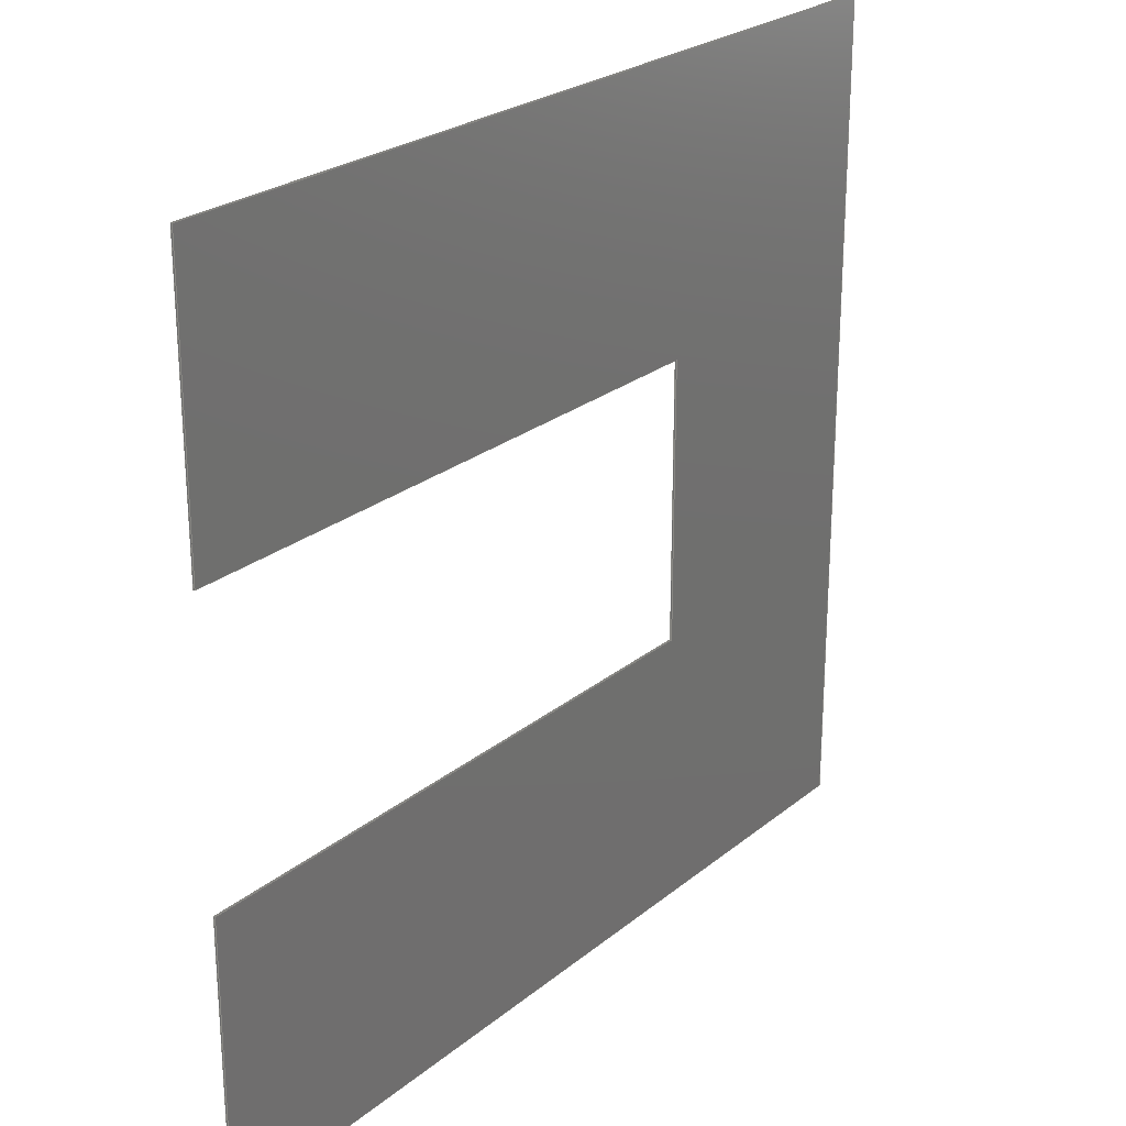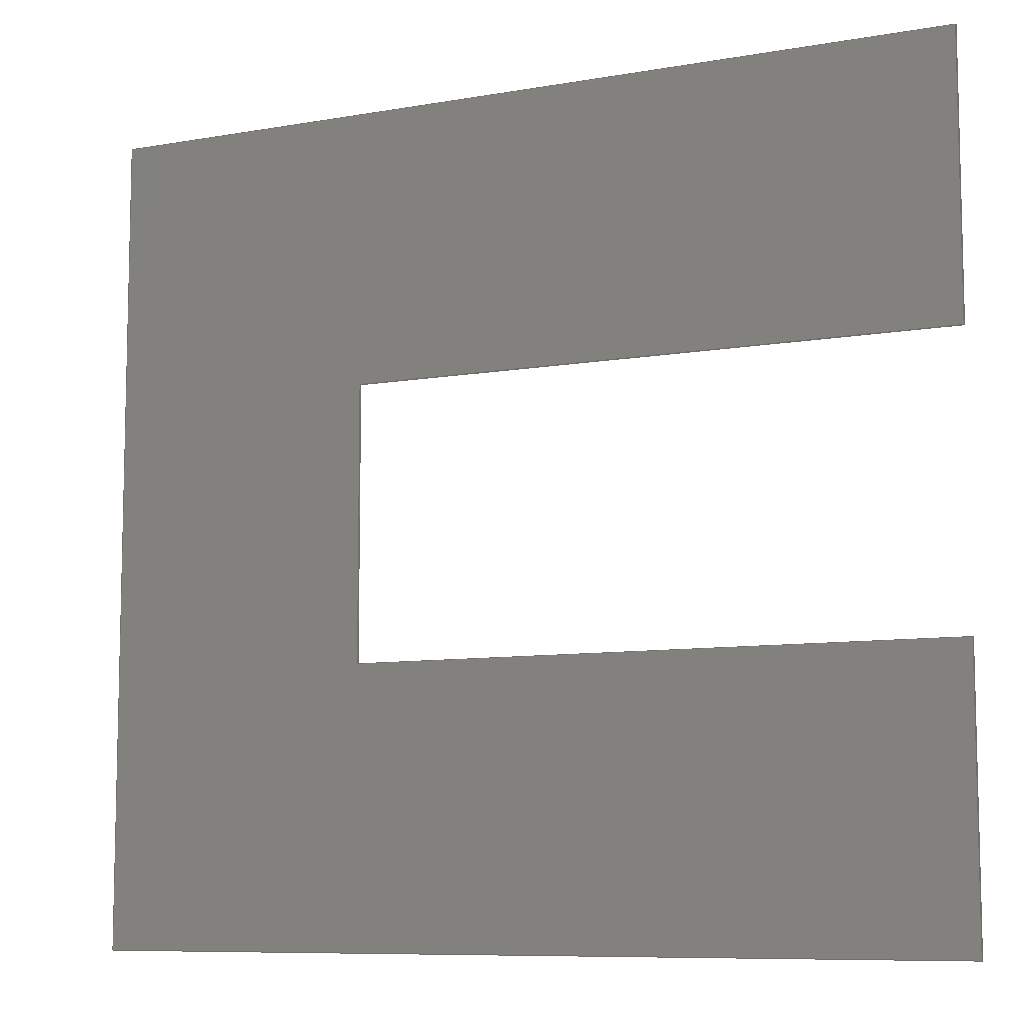
<metadata>
{"format":"iges","ext":"igs","renderer":"f3d","projection":"perspective","resolution":1024,"background":"white","views":[{"elev":24.4,"azim":-52.8,"up":"+Z"},{"elev":-8.7,"azim":-154.5,"up":"+Z"}]}
</metadata>
<code>
SolidWorks IGES file using analytic representation for surfaces
1H,,1H;,15HResistor.SLDPRT,65H\\my.files.iastate.edu\Users\yahriels\Docu
ments\MEMS\Resistor.IGS,15HSolidWorks 2022,15HSolidWorks 2022,32,308,
15,308,15,15HResistor.SLDPRT,1,2,2HMM,50,0.125,13H2.211e+05,1e-08,
5e+05,8Hyahriels,,11,0,13H2.211e+05;
     314       1       0       0       0                        00000200
     314       0       1       1       0                               0
     314       2       0       0       0                        00000200
     314       0       1       1       0                               0
     128       3       0       0       0                        01010000
     128       0       0       3       0                               0
     126       6       0       0       0                        01010500
     126       0       0       2       0                               0
     110       8       0       0       0                        01010000
     110       0       0       1       0                               0
     126       9       0       0       0                        01010500
     126       0       0       2       0                               0
     110      11       0       0       0                        01010000
     110       0       0       1       0                               0
     126      12       0       0       0                        01010500
     126       0       0       2       0                               0
     110      14       0       0       0                        01010000
     110       0       0       1       0                               0
     126      15       0       0       0                        01010500
     126       0       0       2       0                               0
     110      17       0       0       0                        01010000
     110       0       0       1       0                               0
     102      18       0       0       0                        01010500
     102       0       0       1       0                               0
     102      19       0       0       0                        01010000
     102       0       0       1       0                               0
     142      20       0       0       0                        00010500
     142       0       0       1       0                               0
     144      21       0       0       0                        00000000
     144       0      -3       1       0                               0
     314      22       0       0       0                        00000200
     314       0       1       1       0                               0
     128      23       0       0       0                        01010000
     128       0       0       3       0                               0
     126      26       0       0       0                        01010500
     126       0       0       2       0                               0
     110      28       0       0       0                        01010000
     110       0       0       1       0                               0
     126      29       0       0       0                        01010500
     126       0       0       2       0                               0
     110      31       0       0       0                        01010000
     110       0       0       1       0                               0
     126      32       0       0       0                        01010500
     126       0       0       2       0                               0
     110      34       0       0       0                        01010000
     110       0       0       1       0                               0
     126      35       0       0       0                        01010500
     126       0       0       2       0                               0
     110      37       0       0       0                        01010000
     110       0       0       1       0                               0
     102      38       0       0       0                        01010500
     102       0       0       1       0                               0
     102      39       0       0       0                        01010000
     102       0       0       1       0                               0
     142      40       0       0       0                        00010500
     142       0       0       1       0                               0
     144      41       0       0       0                        00000000
     144       0     -31       1       0                               0
     314      42       0       0       0                        00000200
     314       0       1       1       0                               0
     128      43       0       0       0                        01010000
     128       0       0       3       0                               0
     126      46       0       0       0                        01010500
     126       0       0       2       0                               0
     110      48       0       0       0                        01010000
     110       0       0       1       0                               0
     126      49       0       0       0                        01010500
     126       0       0       2       0                               0
     110      51       0       0       0                        01010000
     110       0       0       1       0                               0
     126      52       0       0       0                        01010500
     126       0       0       2       0                               0
     110      54       0       0       0                        01010000
     110       0       0       1       0                               0
     126      55       0       0       0                        01010500
     126       0       0       2       0                               0
     110      57       0       0       0                        01010000
     110       0       0       1       0                               0
     102      58       0       0       0                        01010500
     102       0       0       1       0                               0
     102      59       0       0       0                        01010000
     102       0       0       1       0                               0
     142      60       0       0       0                        00010500
     142       0       0       1       0                               0
     144      61       0       0       0                        00000000
     144       0     -59       1       0                               0
     314      62       0       0       0                        00000200
     314       0       1       1       0                               0
     128      63       0       0       0                        01010000
     128       0       0       3       0                               0
     126      66       0       0       0                        01010500
     126       0       0       2       0                               0
     110      68       0       0       0                        01010000
     110       0       0       1       0                               0
     126      69       0       0       0                        01010500
     126       0       0       2       0                               0
     110      71       0       0       0                        01010000
     110       0       0       1       0                               0
     126      72       0       0       0                        01010500
     126       0       0       2       0                               0
     110      74       0       0       0                        01010000
     110       0       0       1       0                               0
     126      75       0       0       0                        01010500
     126       0       0       2       0                               0
     110      77       0       0       0                        01010000
     110       0       0       1       0                               0
     102      78       0       0       0                        01010500
     102       0       0       1       0                               0
     102      79       0       0       0                        01010000
     102       0       0       1       0                               0
     142      80       0       0       0                        00010500
     142       0       0       1       0                               0
     144      81       0       0       0                        00000000
     144       0     -87       1       0                               0
     314      82       0       0       0                        00000200
     314       0       1       1       0                               0
     128      83       0       0       0                        01010000
     128       0       0       2       0                               0
     126      85       0       0       0                        01010500
     126       0       0       2       0                               0
     110      87       0       0       0                        01010000
     110       0       0       1       0                               0
     126      88       0       0       0                        01010500
     126       0       0       2       0                               0
     110      90       0       0       0                        01010000
     110       0       0       1       0                               0
     126      91       0       0       0                        01010500
     126       0       0       2       0                               0
     110      93       0       0       0                        01010000
     110       0       0       1       0                               0
     126      94       0       0       0                        01010500
     126       0       0       2       0                               0
     110      96       0       0       0                        01010000
     110       0       0       1       0                               0
     102      97       0       0       0                        01010500
     102       0       0       1       0                               0
     102      98       0       0       0                        01010000
     102       0       0       1       0                               0
     142      99       0       0       0                        00010500
     142       0       0       1       0                               0
     144     100       0       0       0                        00000000
     144       0    -115       1       0                               0
     314     101       0       0       0                        00000200
     314       0       1       1       0                               0
     128     102       0       0       0                        01010000
     128       0       0       2       0                               0
     126     104       0       0       0                        01010500
     126       0       0       2       0                               0
     110     106       0       0       0                        01010000
     110       0       0       1       0                               0
     126     107       0       0       0                        01010500
     126       0       0       2       0                               0
     110     109       0       0       0                        01010000
     110       0       0       1       0                               0
     126     110       0       0       0                        01010500
     126       0       0       2       0                               0
     110     112       0       0       0                        01010000
     110       0       0       1       0                               0
     126     113       0       0       0                        01010500
     126       0       0       2       0                               0
     110     115       0       0       0                        01010000
     110       0       0       1       0                               0
     102     116       0       0       0                        01010500
     102       0       0       1       0                               0
     102     117       0       0       0                        01010000
     102       0       0       1       0                               0
     142     118       0       0       0                        00010500
     142       0       0       1       0                               0
     144     119       0       0       0                        00000000
     144       0    -143       1       0                               0
     314     120       0       0       0                        00000200
     314       0       1       1       0                               0
     128     121       0       0       0                        01010000
     128       0       0       2       0                               0
     126     123       0       0       0                        01010500
     126       0       0       2       0                               0
     110     125       0       0       0                        01010000
     110       0       0       1       0                               0
     126     126       0       0       0                        01010500
     126       0       0       2       0                               0
     110     128       0       0       0                        01010000
     110       0       0       1       0                               0
     126     129       0       0       0                        01010500
     126       0       0       2       0                               0
     110     131       0       0       0                        01010000
     110       0       0       1       0                               0
     126     132       0       0       0                        01010500
     126       0       0       2       0                               0
     110     134       0       0       0                        01010000
     110       0       0       1       0                               0
     102     135       0       0       0                        01010500
     102       0       0       1       0                               0
     102     136       0       0       0                        01010000
     102       0       0       1       0                               0
     142     137       0       0       0                        00010500
     142       0       0       1       0                               0
     144     138       0       0       0                        00000000
     144       0    -171       1       0                               0
     314     139       0       0       0                        00000200
     314       0       1       1       0                               0
     128     140       0       0       0                        01010000
     128       0       0       2       0                               0
     126     142       0       0       0                        01010500
     126       0       0       2       0                               0
     110     144       0       0       0                        01010000
     110       0       0       1       0                               0
     126     145       0       0       0                        01010500
     126       0       0       2       0                               0
     110     147       0       0       0                        01010000
     110       0       0       1       0                               0
     126     148       0       0       0                        01010500
     126       0       0       2       0                               0
     110     150       0       0       0                        01010000
     110       0       0       1       0                               0
     126     151       0       0       0                        01010500
     126       0       0       2       0                               0
     110     153       0       0       0                        01010000
     110       0       0       1       0                               0
     102     154       0       0       0                        01010500
     102       0       0       1       0                               0
     102     155       0       0       0                        01010000
     102       0       0       1       0                               0
     142     156       0       0       0                        00010500
     142       0       0       1       0                               0
     144     157       0       0       0                        00000000
     144       0    -199       1       0                               0
     314     158       0       0       0                        00000200
     314       0       1       1       0                               0
     128     159       0       0       0                        01010000
     128       0       0       3       0                               0
     126     162       0       0       0                        01010500
     126       0       0       2       0                               0
     110     164       0       0       0                        01010000
     110       0       0       1       0                               0
     126     165       0       0       0                        01010500
     126       0       0       2       0                               0
     110     167       0       0       0                        01010000
     110       0       0       1       0                               0
     126     168       0       0       0                        01010500
     126       0       0       2       0                               0
     110     170       0       0       0                        01010000
     110       0       0       1       0                               0
     126     171       0       0       0                        01010500
     126       0       0       2       0                               0
     110     173       0       0       0                        01010000
     110       0       0       1       0                               0
     126     174       0       0       0                        01010500
     126       0       0       2       0                               0
     110     176       0       0       0                        01010000
     110       0       0       1       0                               0
     126     177       0       0       0                        01010500
     126       0       0       2       0                               0
     110     179       0       0       0                        01010000
     110       0       0       1       0                               0
     126     180       0       0       0                        01010500
     126       0       0       2       0                               0
     110     182       0       0       0                        01010000
     110       0       0       1       0                               0
     126     183       0       0       0                        01010500
     126       0       0       2       0                               0
     110     185       0       0       0                        01010000
     110       0       0       1       0                               0
     102     186       0       0       0                        01010500
     102       0       0       1       0                               0
     102     187       0       0       0                        01010000
     102       0       0       1       0                               0
     142     188       0       0       0                        00010500
     142       0       0       1       0                               0
     144     189       0       0       0                        00000000
     144       0    -227       1       0                               0
     314     190       0       0       0                        00000200
     314       0       1       1       0                               0
     128     191       0       0       0                        01010000
     128       0       0       2       0                               0
     126     193       0       0       0                        01010500
     126       0       0       2       0                               0
     110     195       0       0       0                        01010000
     110       0       0       1       0                               0
     126     196       0       0       0                        01010500
     126       0       0       2       0                               0
     110     198       0       0       0                        01010000
     110       0       0       1       0                               0
     126     199       0       0       0                        01010500
     126       0       0       2       0                               0
     110     201       0       0       0                        01010000
     110       0       0       1       0                               0
     126     202       0       0       0                        01010500
     126       0       0       2       0                               0
     110     204       0       0       0                        01010000
     110       0       0       1       0                               0
     126     205       0       0       0                        01010500
     126       0       0       2       0                               0
     110     207       0       0       0                        01010000
     110       0       0       1       0                               0
     126     208       0       0       0                        01010500
     126       0       0       2       0                               0
     110     210       0       0       0                        01010000
     110       0       0       1       0                               0
     126     211       0       0       0                        01010500
     126       0       0       2       0                               0
     110     213       0       0       0                        01010000
     110       0       0       1       0                               0
     126     214       0       0       0                        01010500
     126       0       0       2       0                               0
     110     216       0       0       0                        01010000
     110       0       0       1       0                               0
     102     217       0       0       0                        01010500
     102       0       0       1       0                               0
     102     218       0       0       0                        01010000
     102       0       0       1       0                               0
     142     219       0       0       0                        00010500
     142       0       0       1       0                               0
     144     220       0       0       0                        00000000
     144       0    -271       1       0                               0
314,20,20,20,;                                                      1
314,0,0,0,;                                                         3
128,1,1,1,1,0,0,1,0,0,0,0,1,1,0,0,1,1,1,1,1,1,0,          5
0,-3.75,8,0,-3.75,0,0.0126,-3.75,8,0.0126,-3.75,0,1,0,         5
1;                                                                    5
126,1,1,1,0,1,0,0,0,1,1,1,1,1,0,0,1,1,0,0,1,0,          7
0,1;                                                                 7
110,8,0,-3.75,8,0.0126,-3.75;                                       9
126,1,1,1,0,1,0,0,0,1,1,1,1,1,1,0,0,1,0,0,1,0,         11
0,1;                                                                11
110,8,0.0126,-3.75,0,0.0126,-3.75;                                  13
126,1,1,1,0,1,0,0,0,1,1,1,1,0,1,0,0,0,0,0,1,0,         15
0,1;                                                                15
110,0,0.0126,-3.75,0,0,-3.75;                                      17
126,1,1,1,0,1,0,0,0,1,1,1,1,0,0,0,1,0,0,0,1,0,         19
0,1;                                                                19
110,0,0,-3.75,8,0,-3.75;                                          21
102,4,7,11,15,19;                                                     23
102,4,9,13,17,21;                                                     25
142,1,5,23,25,1;                                                      27
144,5,1,0,27;                                                         29
314,0,0,0,;                                                        31
128,1,1,1,1,0,0,1,0,0,0,0,1,1,0,0,1,1,1,1,1,1,0,         33
0,-1.25,0,0,-3.75,0,0.0126,-1.25,0,0.0126,-3.75,0,1,0,        33
1;                                                                   33
126,1,1,1,0,1,0,0,0,1,1,1,1,1,0,0,1,1,0,0,1,0,         35
0,1;                                                                35
110,0,0,-3.75,0,0.0126,-3.75;                                      37
126,1,1,1,0,1,0,0,0,1,1,1,1,1,1,0,0,1,0,0,1,0,         39
0,1;                                                                39
110,0,0.0126,-3.75,0,0.0126,-1.25;                                  41
126,1,1,1,0,1,0,0,0,1,1,1,1,0,1,0,0,0,0,0,1,0,         43
0,1;                                                                43
110,0,0.0126,-1.25,0,0,-1.25;                                      45
126,1,1,1,0,1,0,0,0,1,1,1,1,0,0,0,1,0,0,0,1,0,         47
0,1;                                                                47
110,0,0,-1.25,0,0,-3.75;                                          49
102,4,35,39,43,47;                                                    51
102,4,37,41,45,49;                                                    53
142,1,33,51,53,1;                                                     55
144,33,1,0,55;                                                        57
314,0,0,0,;                                                        59
128,1,1,1,1,0,0,1,0,0,0,0,1,1,0,0,1,1,1,1,1,1,5.5,        61
0,-1.25,0,0,-1.25,5.5,0.0126,-1.25,0,0.0126,-1.25,0,1,0,       61
1;                                                                   61
126,1,1,1,0,1,0,0,0,1,1,1,1,1,0,0,1,1,0,0,1,0,         63
0,1;                                                                63
110,0,0,-1.25,0,0.0126,-1.25;                                      65
126,1,1,1,0,1,0,0,0,1,1,1,1,1,1,0,0,1,0,0,1,0,         67
0,1;                                                                67
110,0,0.0126,-1.25,5.5,0.0126,-1.25;                                 69
126,1,1,1,0,1,0,0,0,1,1,1,1,0,1,0,0,0,0,0,1,0,         71
0,1;                                                                71
110,5.5,0.0126,-1.25,5.5,0,-1.25;                                    73
126,1,1,1,0,1,0,0,0,1,1,1,1,0,0,0,1,0,0,0,1,0,         75
0,1;                                                                75
110,5.5,0,-1.25,0,0,-1.25;                                         77
102,4,63,67,71,75;                                                    79
102,4,65,69,73,77;                                                    81
142,1,61,79,81,1;                                                     83
144,61,1,0,83;                                                        85
314,0,0,0,;                                                        87
128,1,1,1,1,0,0,1,0,0,0,0,1,1,0,0,1,1,1,1,1,1,5.5,        89
0,1.25,5.5,0,-1.25,5.5,0.0126,1.25,5.5,0.0126,-1.25,0,1,0,       89
1;                                                                   89
126,1,1,1,0,1,0,0,0,1,1,1,1,1,0,0,1,1,0,0,1,0,         91
0,1;                                                                91
110,5.5,0,-1.25,5.5,0.0126,-1.25;                                    93
126,1,1,1,0,1,0,0,0,1,1,1,1,1,1,0,0,1,0,0,1,0,         95
0,1;                                                                95
110,5.5,0.0126,-1.25,5.5,0.0126,1.25;                                 97
126,1,1,1,0,1,0,0,0,1,1,1,1,0,1,0,0,0,0,0,1,0,         99
0,1;                                                                99
110,5.5,0.0126,1.25,5.5,0,1.25;                                     101
126,1,1,1,0,1,0,0,0,1,1,1,1,0,0,0,1,0,0,0,1,0,        103
0,1;                                                               103
110,5.5,0,1.25,5.5,0,-1.25;                                        105
102,4,91,95,99,103;                                                  107
102,4,93,97,101,105;                                                 109
142,1,89,107,109,1;                                                  111
144,89,1,0,111;                                                      113
314,0,0,0,;                                                       115
128,1,1,1,1,0,0,1,0,0,0,0,1,1,0,0,1,1,1,1,1,1,0,        117
0,1.25,5.5,0,1.25,0,0.0126,1.25,5.5,0.0126,1.25,0,1,0,1;      117
126,1,1,1,0,1,0,0,0,1,1,1,1,1,0,0,1,1,0,0,1,0,        119
0,1;                                                               119
110,5.5,0,1.25,5.5,0.0126,1.25;                                     121
126,1,1,1,0,1,0,0,0,1,1,1,1,1,1,0,0,1,0,0,1,0,        123
0,1;                                                               123
110,5.5,0.0126,1.25,0,0.0126,1.25;                                  125
126,1,1,1,0,1,0,0,0,1,1,1,1,0,1,0,0,0,0,0,1,0,        127
0,1;                                                               127
110,0,0.0126,1.25,0,0,1.25;                                       129
126,1,1,1,0,1,0,0,0,1,1,1,1,0,0,0,1,0,0,0,1,0,        131
0,1;                                                               131
110,0,0,1.25,5.5,0,1.25;                                          133
102,4,119,123,127,131;                                               135
102,4,121,125,129,133;                                               137
142,1,117,135,137,1;                                                 139
144,117,1,0,139;                                                     141
314,0,0,0,;                                                       143
128,1,1,1,1,0,0,1,0,0,0,0,1,1,0,0,1,1,1,1,1,1,0,        145
0,3.75,0,0,1.25,0,0.0126,3.75,0,0.0126,1.25,0,1,0,1;        145
126,1,1,1,0,1,0,0,0,1,1,1,1,1,0,0,1,1,0,0,1,0,        147
0,1;                                                               147
110,0,0,1.25,0,0.0126,1.25;                                       149
126,1,1,1,0,1,0,0,0,1,1,1,1,1,1,0,0,1,0,0,1,0,        151
0,1;                                                               151
110,0,0.0126,1.25,0,0.0126,3.75;                                   153
126,1,1,1,0,1,0,0,0,1,1,1,1,0,1,0,0,0,0,0,1,0,        155
0,1;                                                               155
110,0,0.0126,3.75,0,0,3.75;                                       157
126,1,1,1,0,1,0,0,0,1,1,1,1,0,0,0,1,0,0,0,1,0,        159
0,1;                                                               159
110,0,0,3.75,0,0,1.25;                                           161
102,4,147,151,155,159;                                               163
102,4,149,153,157,161;                                               165
142,1,145,163,165,1;                                                 167
144,145,1,0,167;                                                     169
314,0,0,0,;                                                       171
128,1,1,1,1,0,0,1,0,0,0,0,1,1,0,0,1,1,1,1,1,1,8,        173
0,3.75,0,0,3.75,8,0.0126,3.75,0,0.0126,3.75,0,1,0,1;        173
126,1,1,1,0,1,0,0,0,1,1,1,1,1,0,0,1,1,0,0,1,0,        175
0,1;                                                               175
110,0,0,3.75,0,0.0126,3.75;                                       177
126,1,1,1,0,1,0,0,0,1,1,1,1,1,1,0,0,1,0,0,1,0,        179
0,1;                                                               179
110,0,0.0126,3.75,8,0.0126,3.75;                                   181
126,1,1,1,0,1,0,0,0,1,1,1,1,0,1,0,0,0,0,0,1,0,        183
0,1;                                                               183
110,8,0.0126,3.75,8,0,3.75;                                       185
126,1,1,1,0,1,0,0,0,1,1,1,1,0,0,0,1,0,0,0,1,0,        187
0,1;                                                               187
110,8,0,3.75,0,0,3.75;                                           189
102,4,175,179,183,187;                                               191
102,4,177,181,185,189;                                               193
142,1,173,191,193,1;                                                 195
144,173,1,0,195;                                                     197
314,0,0,0,;                                                       199
128,1,1,1,1,0,0,1,0,0,0,0,1,1,0,0,1,1,1,1,1,1,8,        201
0,-3.75,8,0,3.75,8,0.0126,-3.75,8,0.0126,3.75,0,1,0,1;      201
126,1,1,1,0,1,0,0,0,1,1,1,1,1,0,0,1,1,0,0,1,0,        203
0,1;                                                               203
110,8,0,3.75,8,0.0126,3.75;                                       205
126,1,1,1,0,1,0,0,0,1,1,1,1,1,1,0,0,1,0,0,1,0,        207
0,1;                                                               207
110,8,0.0126,3.75,8,0.0126,-3.75;                                  209
126,1,1,1,0,1,0,0,0,1,1,1,1,0,1,0,0,0,0,0,1,0,        211
0,1;                                                               211
110,8,0.0126,-3.75,8,0,-3.75;                                     213
126,1,1,1,0,1,0,0,0,1,1,1,1,0,0,0,1,0,0,0,1,0,        215
0,1;                                                               215
110,8,0,-3.75,8,0,3.75;                                          217
102,4,203,207,211,215;                                               219
102,4,205,209,213,217;                                               221
142,1,201,219,221,1;                                                 223
144,201,1,0,223;                                                     225
314,0,0,0,;                                                       227
128,1,1,1,1,0,0,1,0,0,0,0,1,1,0,0,1,1,1,1,1,1,0,        229
0.0126,-3.75,0,0.0126,3.75,8,0.0126,-3.75,8,0.0126,3.75,0,       229
1,0,1;                                                            229
126,1,1,1,0,1,0,0,0,1,1,1,1,0,1,0,0,0,0,0,1,0,        231
0,1;                                                               231
110,8,0.0126,-3.75,0,0.0126,-3.75;                                 233
126,1,1,1,0,1,0,0,0,1,1,1,1,0,0,0,0.3333,0,0,        235
0,1,0,0,1;                                                      235
110,0,0.0126,-3.75,0,0.0126,-1.25;                                 237
126,1,1,1,0,1,0,0,0,1,1,1,1,0.3333,0,0,                 239
0.3333,0.6875,0,0,1,0,0,1;                                239
110,0,0.0126,-1.25,5.5,0.0126,-1.25;                                241
126,1,1,1,0,1,0,0,0,1,1,1,1,0.3333,0.6875,0,             243
0.6667,0.6875,0,0,1,0,0,1;                                243
110,5.5,0.0126,-1.25,5.5,0.0126,1.25;                                245
126,1,1,1,0,1,0,0,0,1,1,1,1,0.6667,0.6875,0,             247
0.6667,0,0,0,1,0,0,1;                                    247
110,5.5,0.0126,1.25,0,0.0126,1.25;                                  249
126,1,1,1,0,1,0,0,0,1,1,1,1,0.6667,0,0,1,0,0,        251
0,1,0,0,1;                                                      251
110,0,0.0126,1.25,0,0.0126,3.75;                                   253
126,1,1,1,0,1,0,0,0,1,1,1,1,1,0,0,1,1,0,0,1,0,        255
0,1;                                                               255
110,0,0.0126,3.75,8,0.0126,3.75;                                   257
126,1,1,1,0,1,0,0,0,1,1,1,1,1,1,0,0,1,0,0,1,0,        259
0,1;                                                               259
110,8,0.0126,3.75,8,0.0126,-3.75;                                  261
102,8,231,235,239,243,247,251,255,259;                               263
102,8,233,237,241,245,249,253,257,261;                               265
142,1,229,263,265,1;                                                 267
144,229,1,0,267;                                                     269
314,0,0,0,;                                                       271
128,1,1,1,1,0,0,1,0,0,0,0,1,1,0,0,1,1,1,1,1,1,0,        273
0,-3.75,0,0,3.75,8,0,-3.75,8,0,3.75,0,1,0,1;              273
126,1,1,1,0,1,0,0,0,1,1,1,1,0,0,0,0.3333,0,0,        275
0,1,0,0,1;                                                      275
110,0,0,-3.75,0,0,-1.25;                                         277
126,1,1,1,0,1,0,0,0,1,1,1,1,0.3333,0,0,                 279
0.3333,0.6875,0,0,1,0,0,1;                                279
110,0,0,-1.25,5.5,0,-1.25;                                        281
126,1,1,1,0,1,0,0,0,1,1,1,1,0.3333,0.6875,0,             283
0.6667,0.6875,0,0,1,0,0,1;                                283
110,5.5,0,-1.25,5.5,0,1.25;                                        285
126,1,1,1,0,1,0,0,0,1,1,1,1,0.6667,0.6875,0,             287
0.6667,0,0,0,1,0,0,1;                                    287
110,5.5,0,1.25,0,0,1.25;                                          289
126,1,1,1,0,1,0,0,0,1,1,1,1,0.6667,0,0,1,0,0,        291
0,1,0,0,1;                                                      291
110,0,0,1.25,0,0,3.75;                                           293
126,1,1,1,0,1,0,0,0,1,1,1,1,1,0,0,1,1,0,0,1,0,        295
0,1;                                                               295
110,0,0,3.75,8,0,3.75;                                           297
126,1,1,1,0,1,0,0,0,1,1,1,1,1,1,0,0,1,0,0,1,0,        299
0,1;                                                               299
110,8,0,3.75,8,0,-3.75;                                          301
126,1,1,1,0,1,0,0,0,1,1,1,1,0,1,0,0,0,0,0,1,0,        303
0,1;                                                               303
110,8,0,-3.75,0,0,-3.75;                                         305
102,8,275,279,283,287,291,295,299,303;                               307
102,8,277,281,285,289,293,297,301,305;                               309
142,1,273,307,309,1;                                                 311
144,273,1,0,311;                                                     313
S      1G      4D    314P    220
</code>
